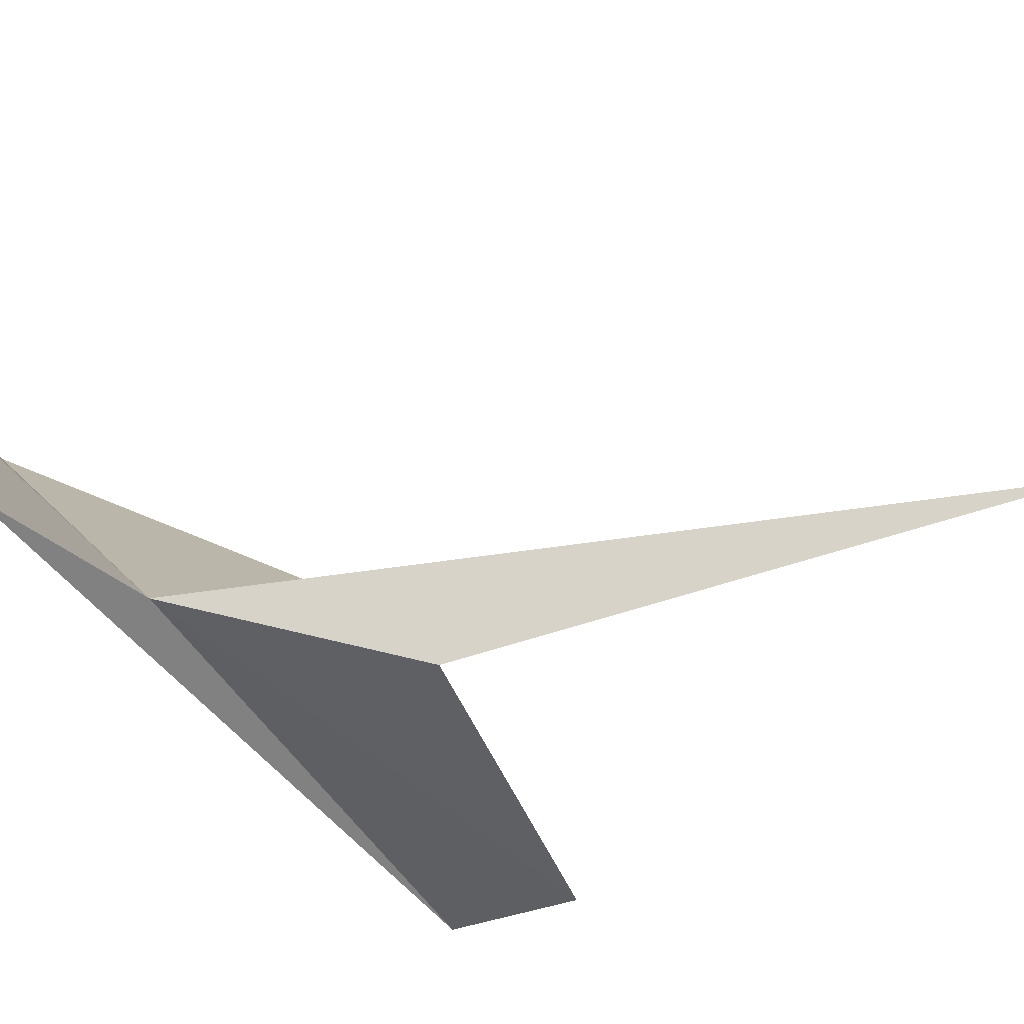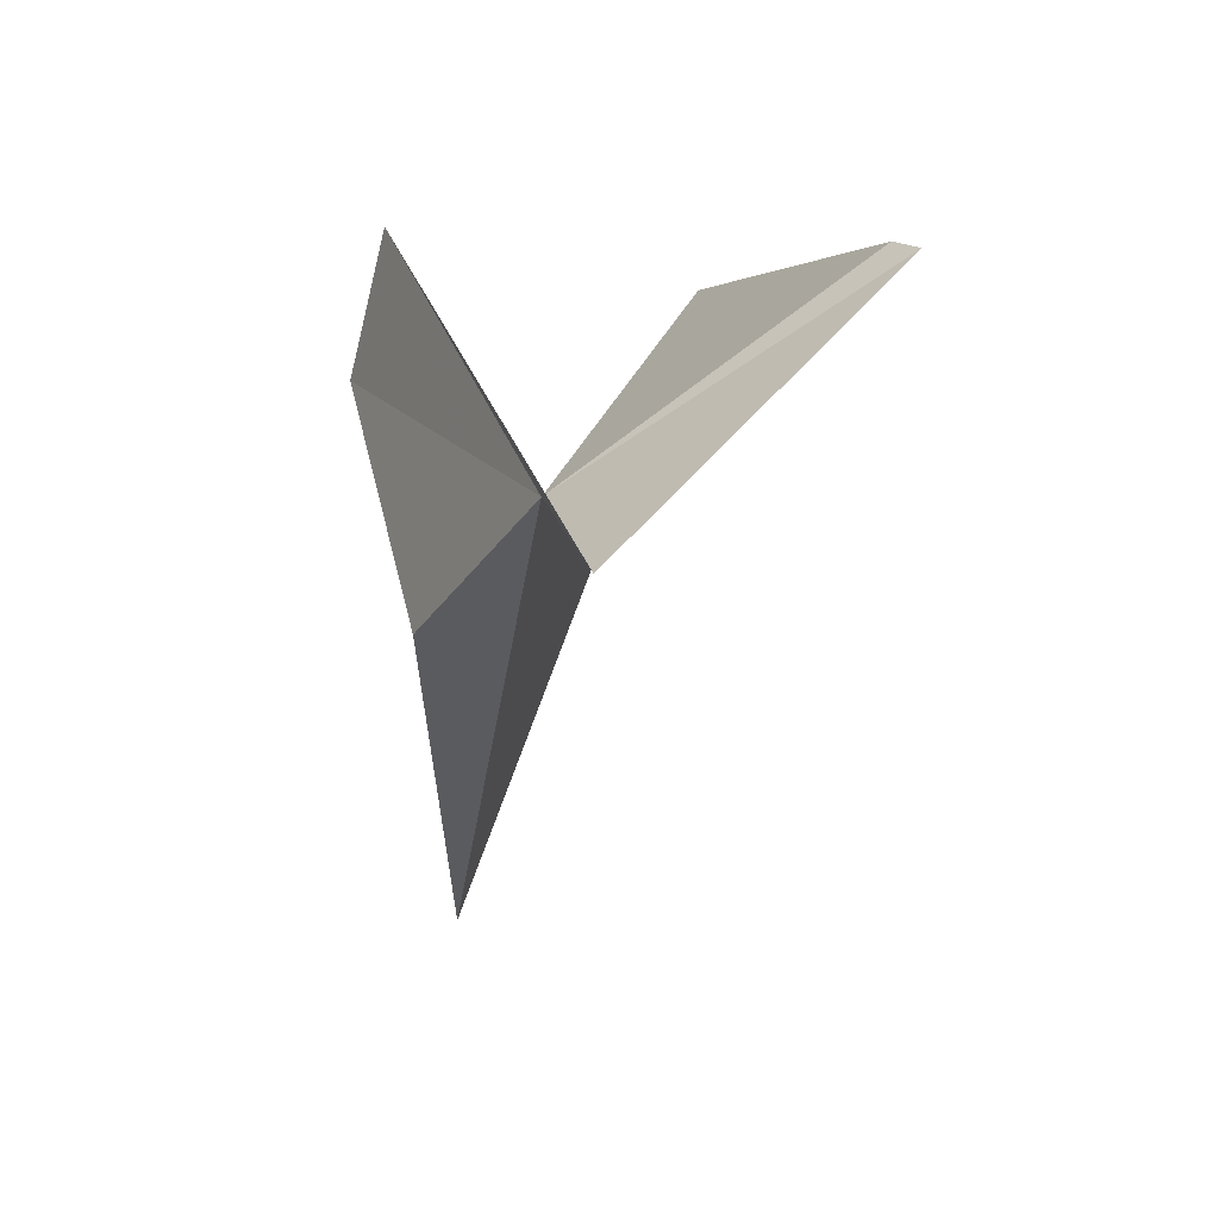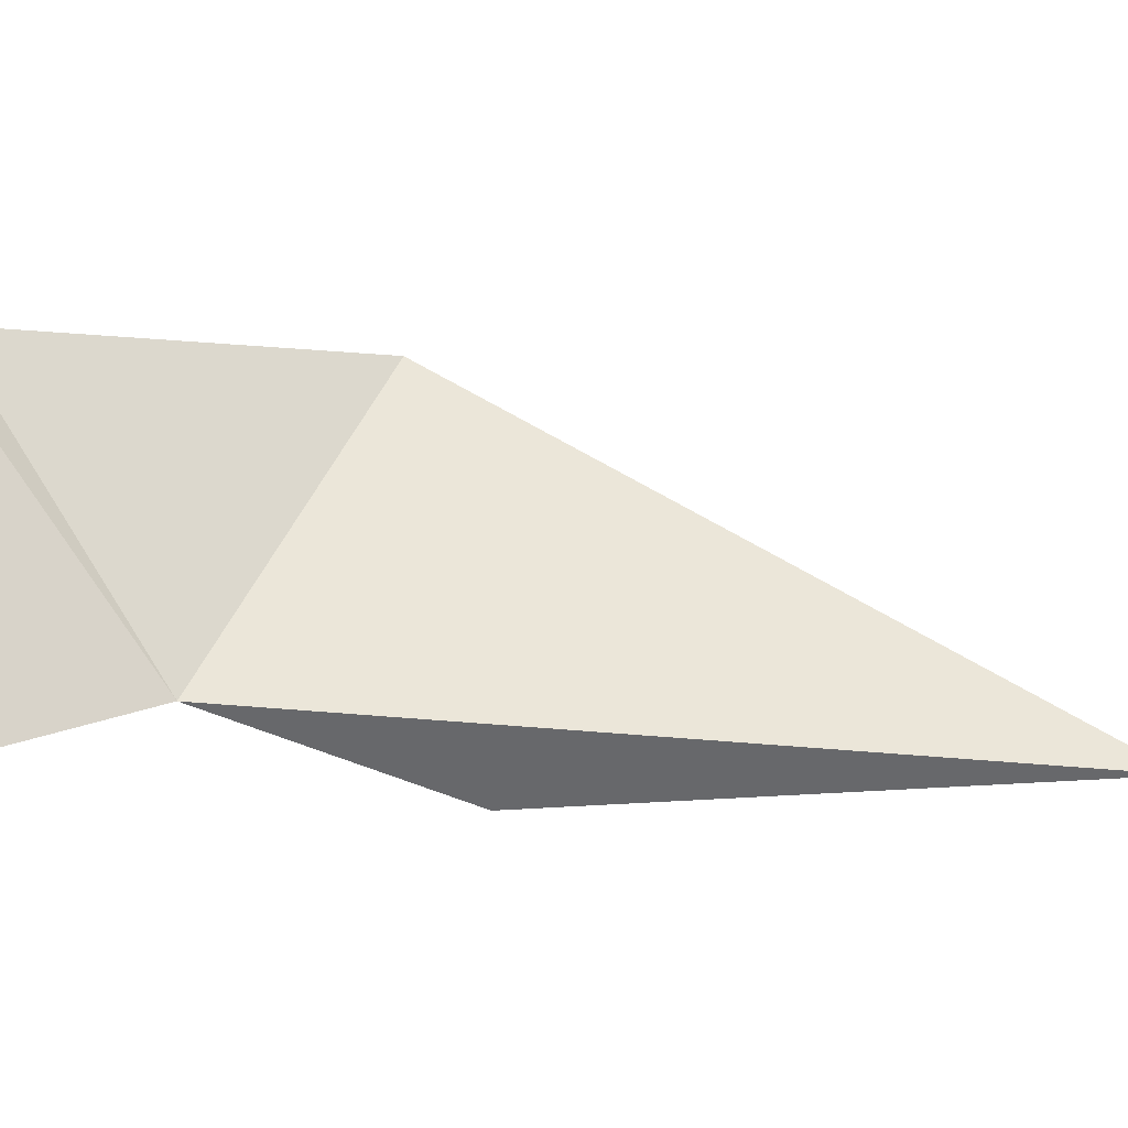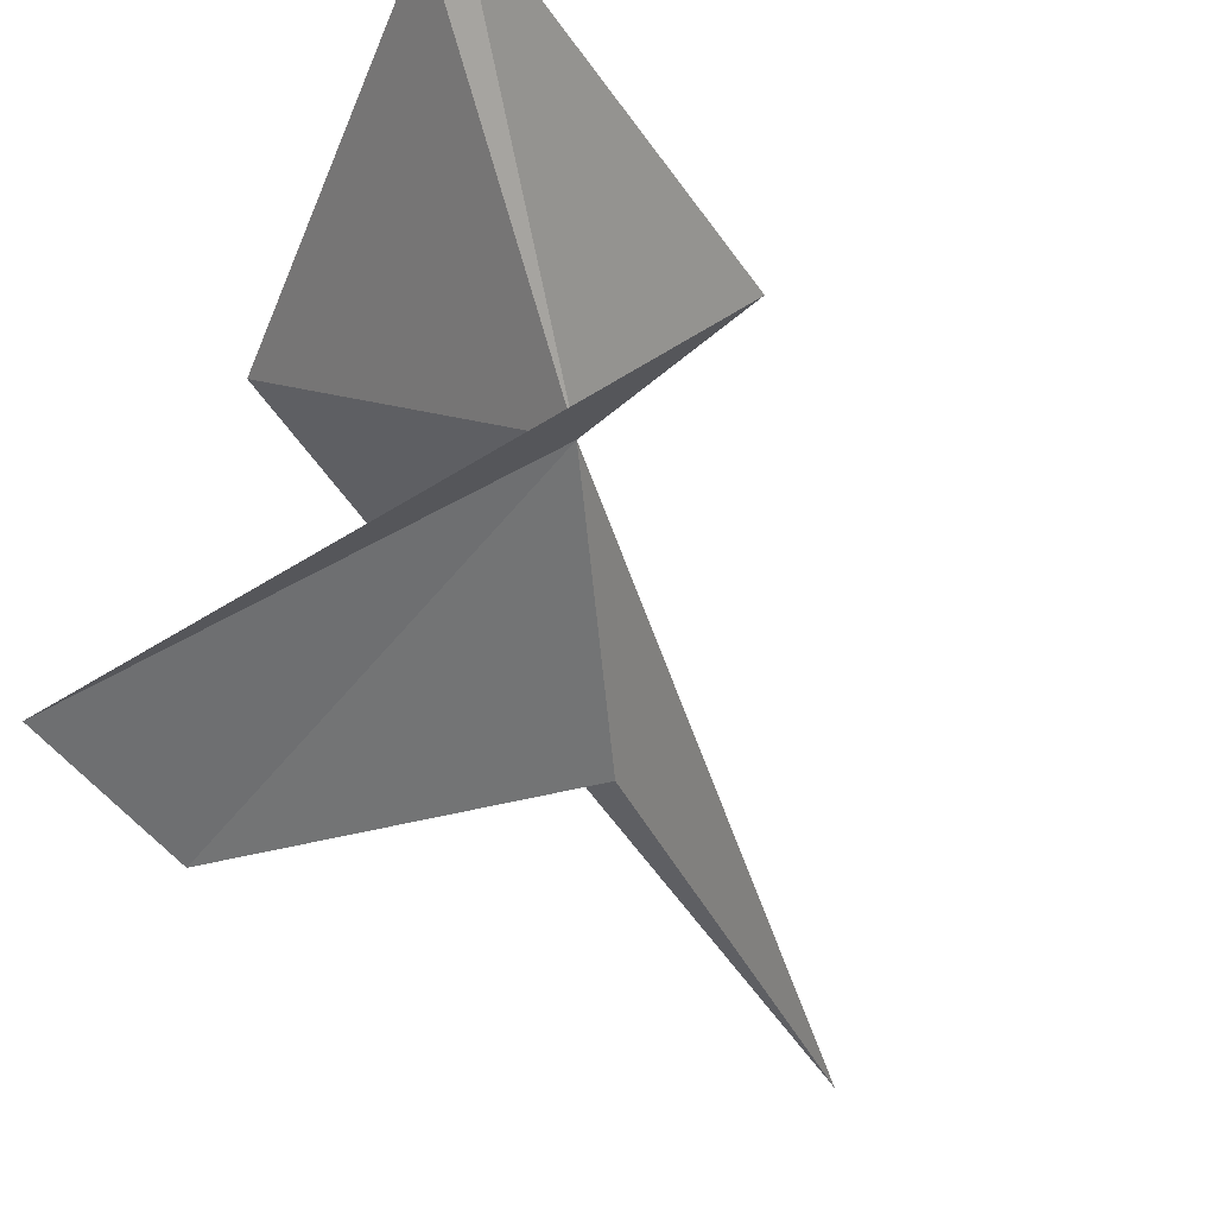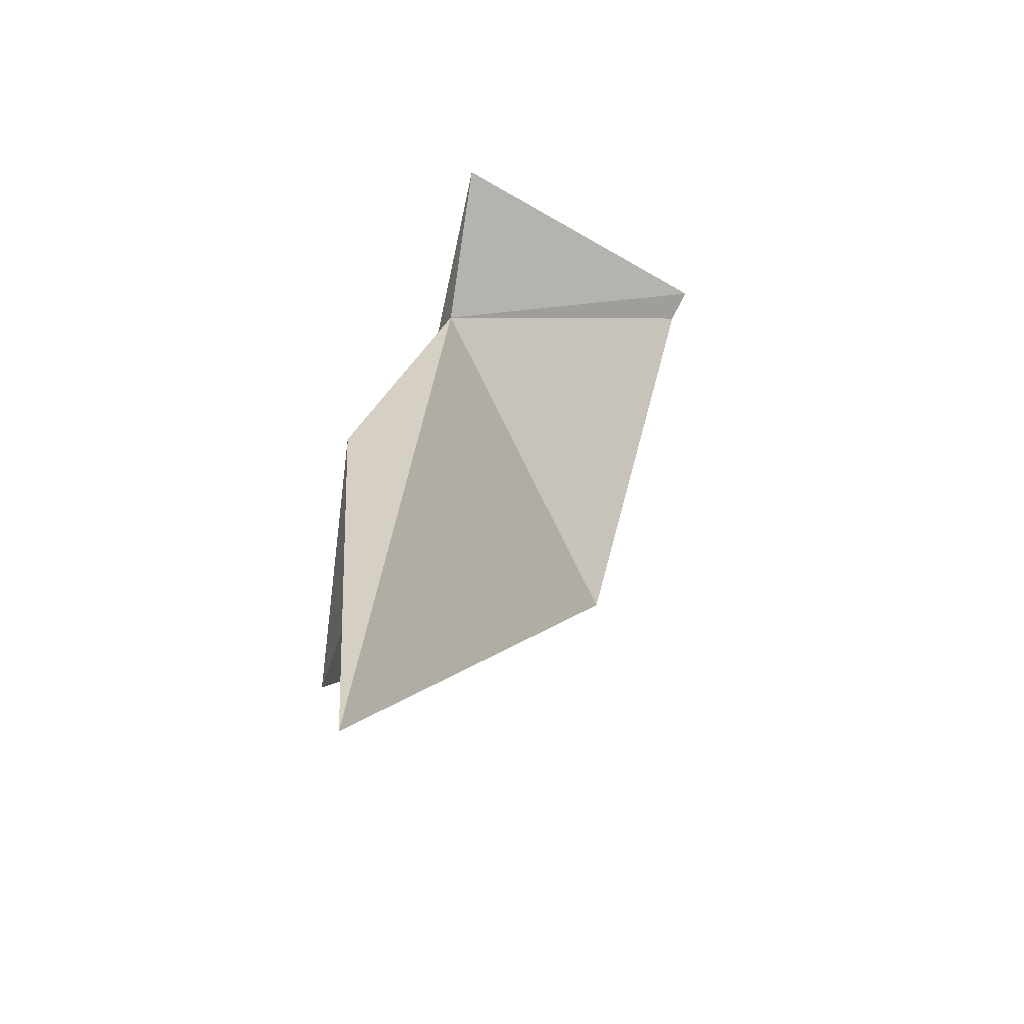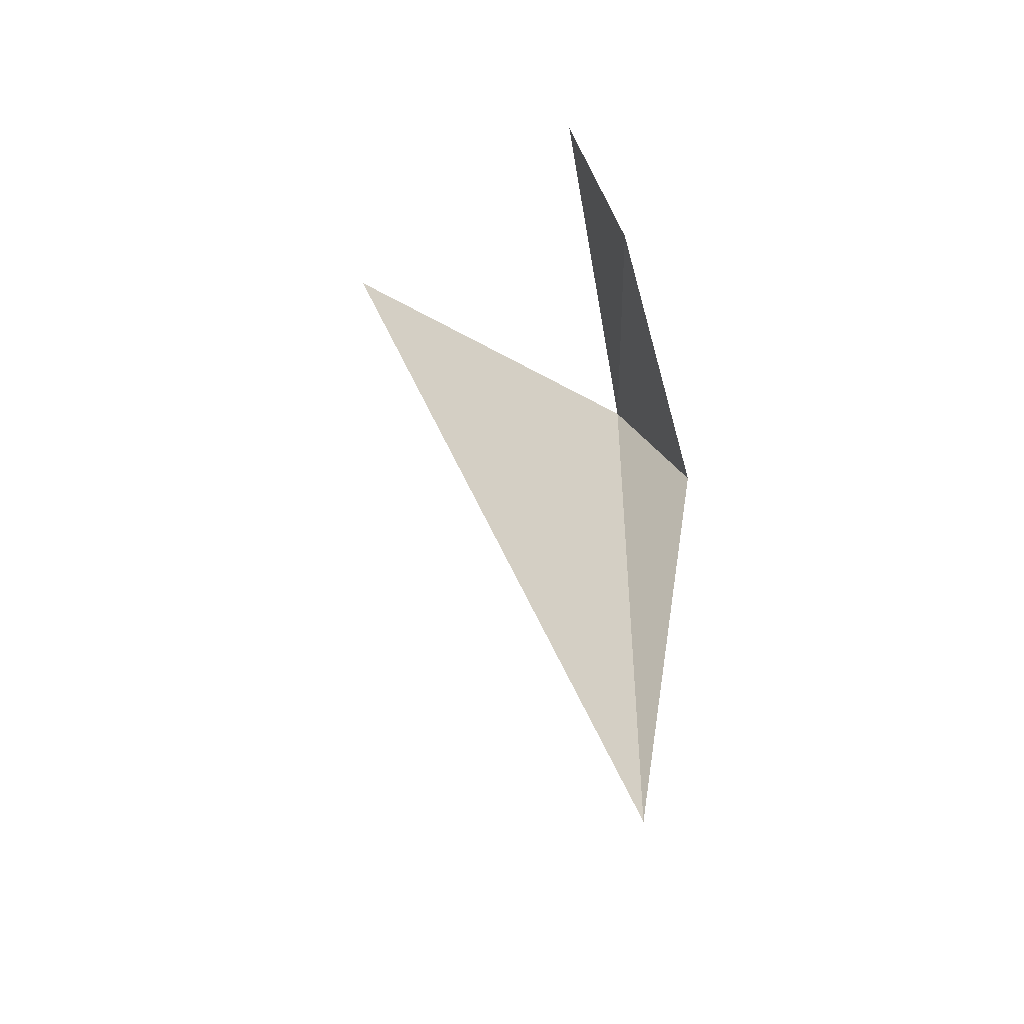
<metadata>
{"format":"obj","ext":"obj","renderer":"f3d","projection":"perspective","resolution":1024,"background":"white","views":[{"elev":-48.5,"azim":-59.5,"up":"+Z"},{"elev":39.8,"azim":-106.8,"up":"+Y"},{"elev":9.9,"azim":-66.2,"up":"+Z"},{"elev":-38.3,"azim":-146.7,"up":"+Z"},{"elev":-72.9,"azim":-100.5,"up":"+Y"},{"elev":-39.8,"azim":101.6,"up":"+Y"}]}
</metadata>
<code>
v 9.422 50.69 -34.75
v 10.36 48.89 -35.51
v 13.07 49.37 -35.37
v 11.42 44.58 -35.08
v 8.008 51.13 -34.8
v 9.06 52.42 -32.27
v 9.338 52.33 -32.36
v 12.06 50.36 -32.74
v 13.32 50.6 -34.95
f 1 3 2
f 1 6 5
f 1 8 7
f 1 7 6
f 1 4 8
f 1 5 9
f 1 2 4
f 1 9 3

</code>
